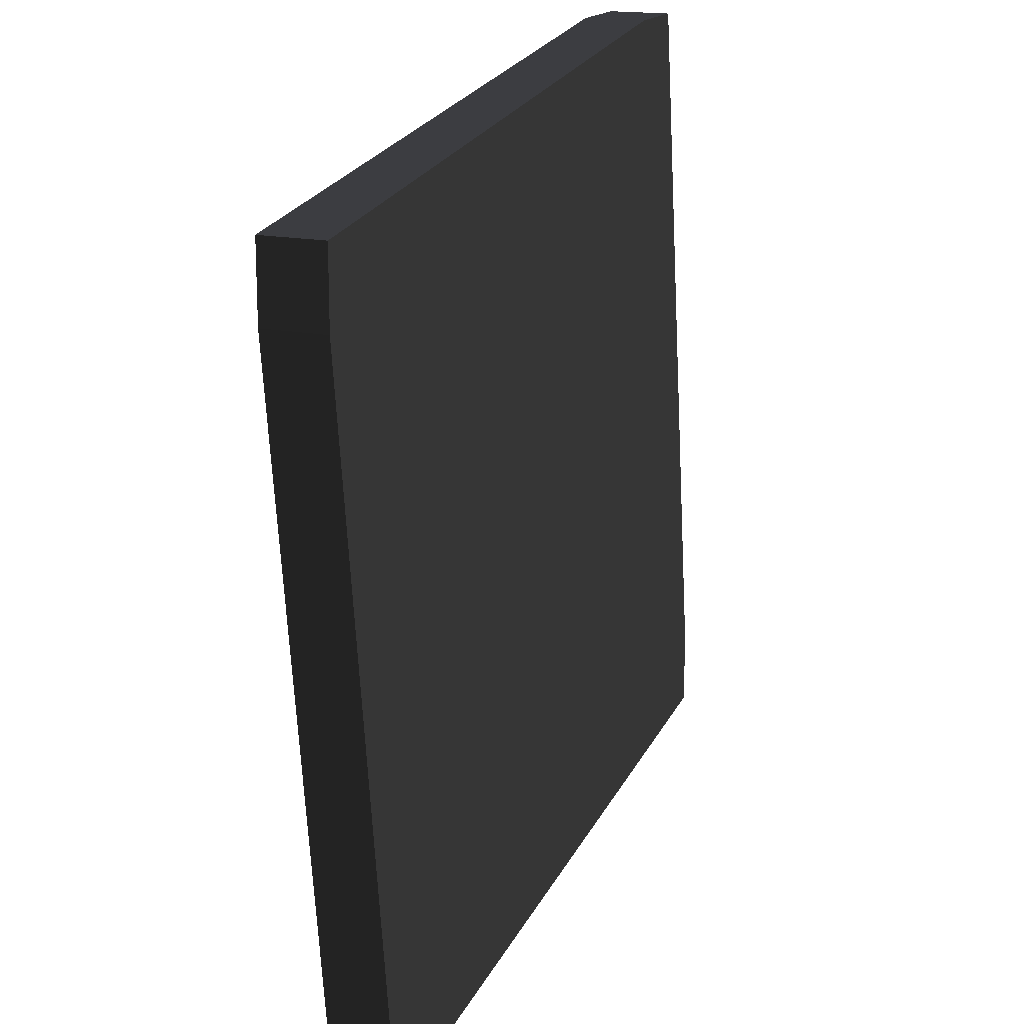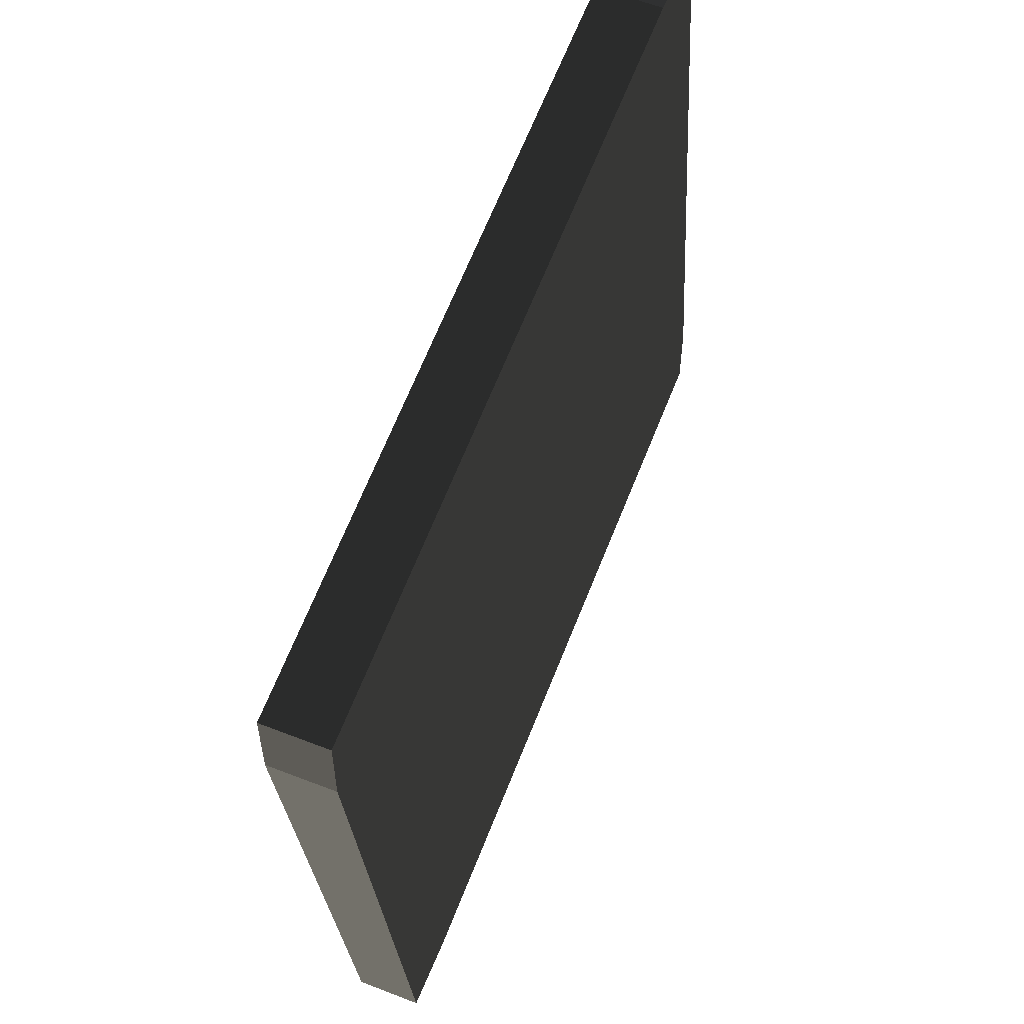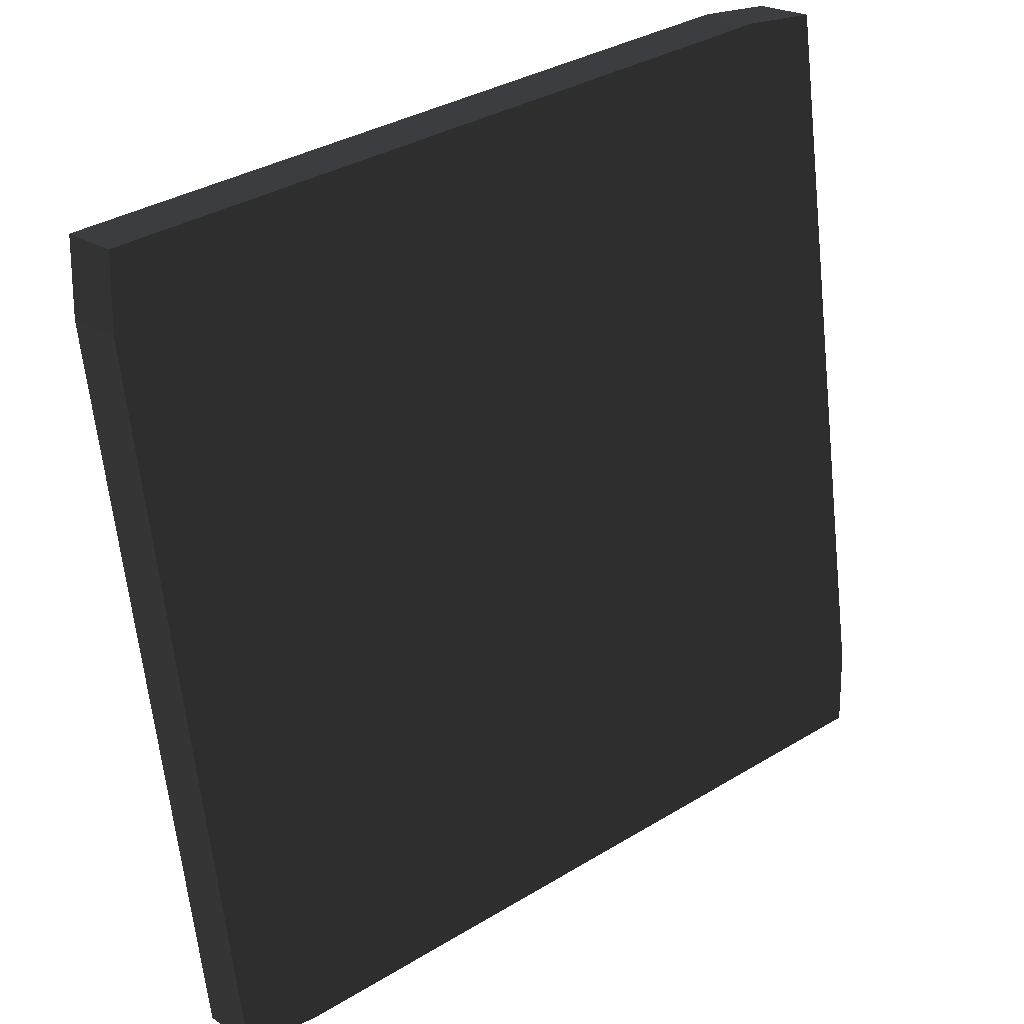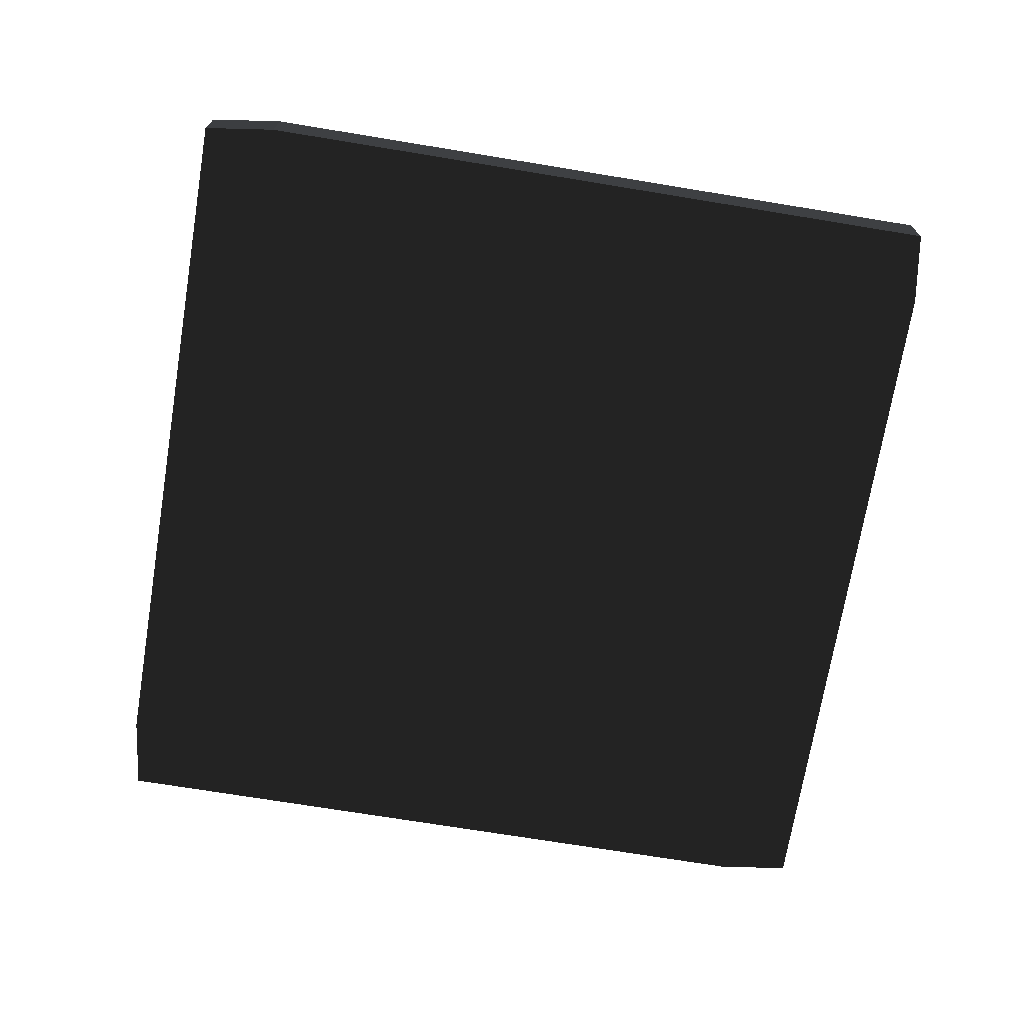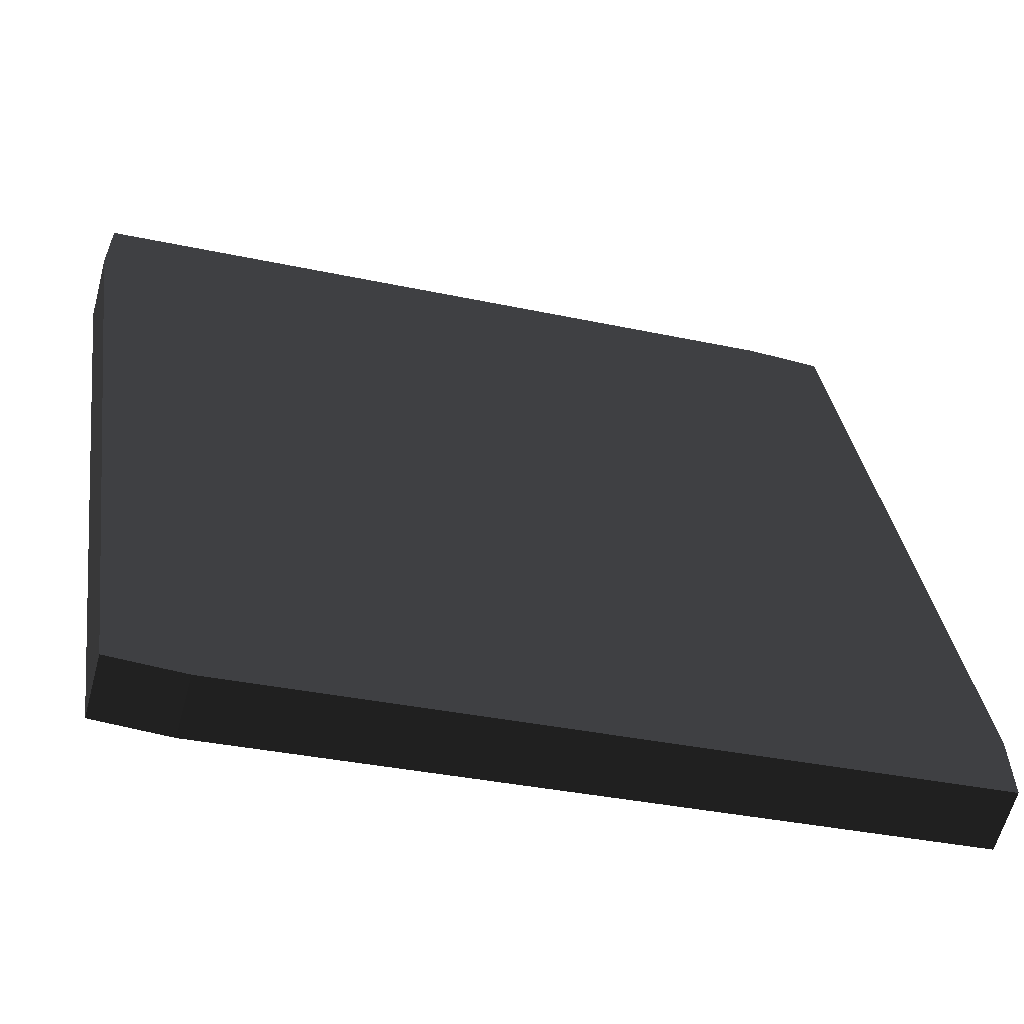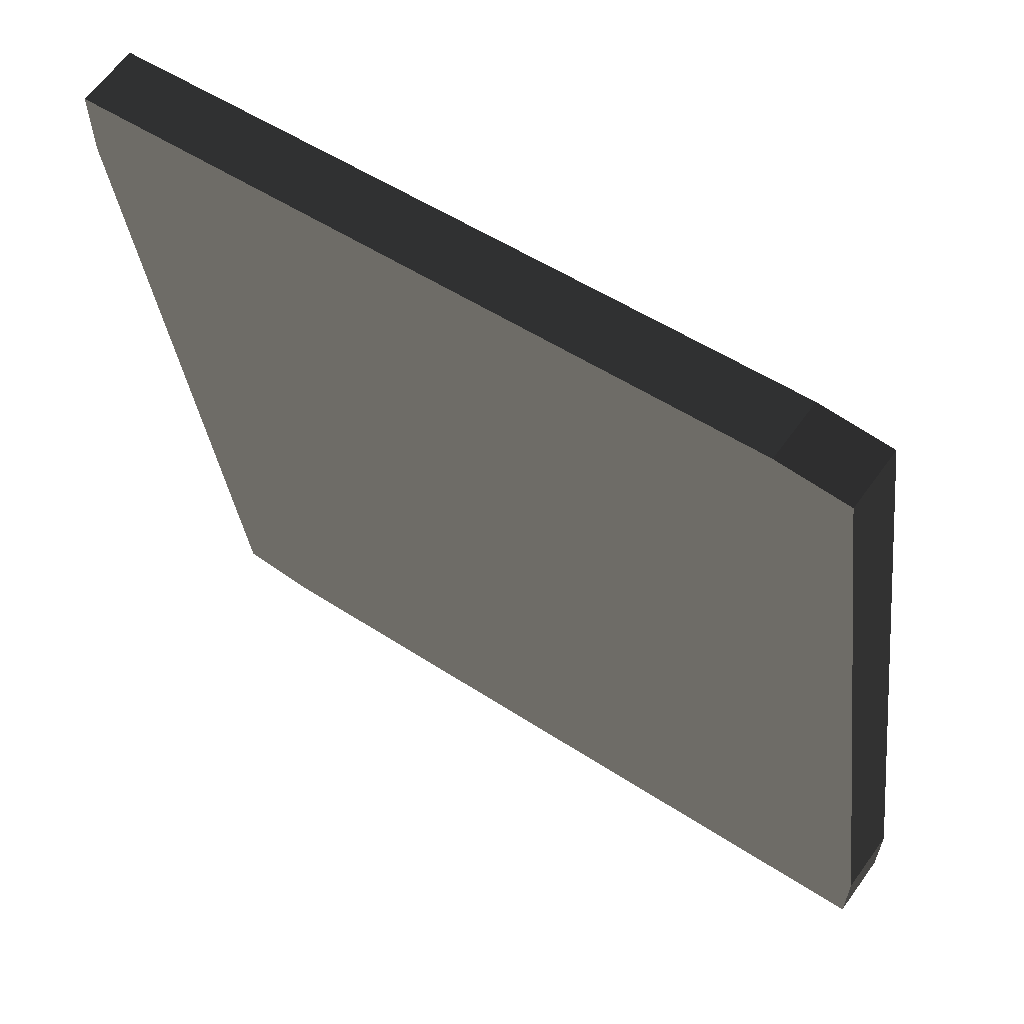
<metadata>
{"format":"obj","ext":"obj","renderer":"f3d","projection":"perspective","resolution":1024,"background":"white","views":[{"elev":16.9,"azim":112.5,"up":"+Z"},{"elev":58.6,"azim":112.0,"up":"+Z"},{"elev":21.3,"azim":140.7,"up":"+Z"},{"elev":-71.0,"azim":-1.5,"up":"+Y"},{"elev":-60.8,"azim":165.0,"up":"+Z"},{"elev":62.6,"azim":-144.3,"up":"+Z"}]}
</metadata>
<code>
v 1.1 0.127 -1.8
v 1.4 0.127 -1.8
v 1.8 0.127 1.1
v 1.8 0.127 1.4
v -1.1 0.127 1.8
v -1.4 0.127 1.8
v -1.8 0.127 -1.1
v -1.8 0.127 -1.4
v 1.1 -0.127 -1.8
v 1.4 -0.127 -1.8
v 1.8 -0.127 1.1
v 1.8 -0.127 1.4
v -1.1 -0.127 1.8
v -1.4 -0.127 1.8
v -1.8 -0.127 -1.1
v -1.8 -0.127 -1.4
f 1 2 8
f 2 7 8
f 2 3 7
f 3 6 7
f 3 4 6
f 4 5 6
f 16 10 9
f 16 15 10
f 15 11 10
f 15 14 11
f 14 12 11
f 14 13 12
f 1 9 2
f 2 9 10
f 2 10 3
f 3 10 11
f 3 11 4
f 4 11 12
f 4 12 5
f 5 12 13
f 5 13 6
f 6 13 14
f 6 14 7
f 7 14 15
f 7 15 8
f 8 15 16
f 8 16 1
f 1 16 9
f 1 9 2
f 2 9 10

</code>
